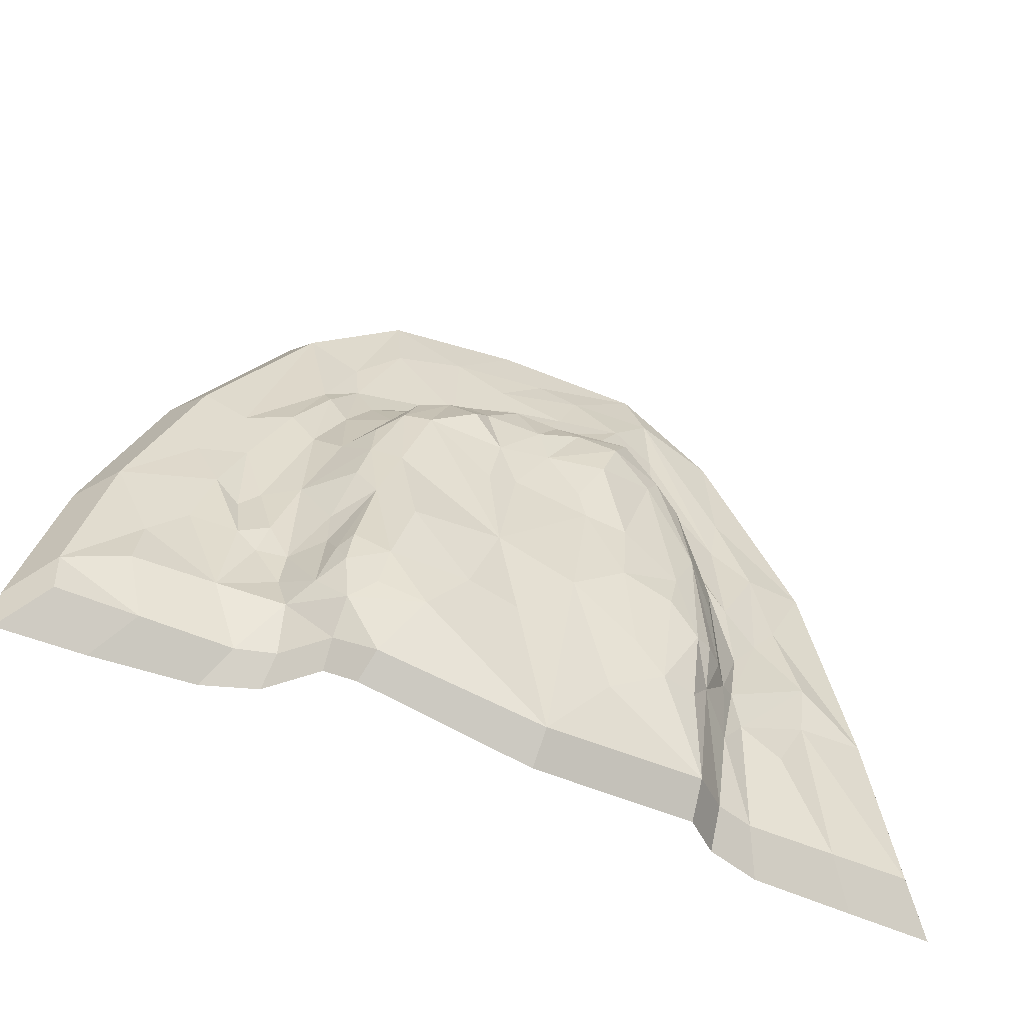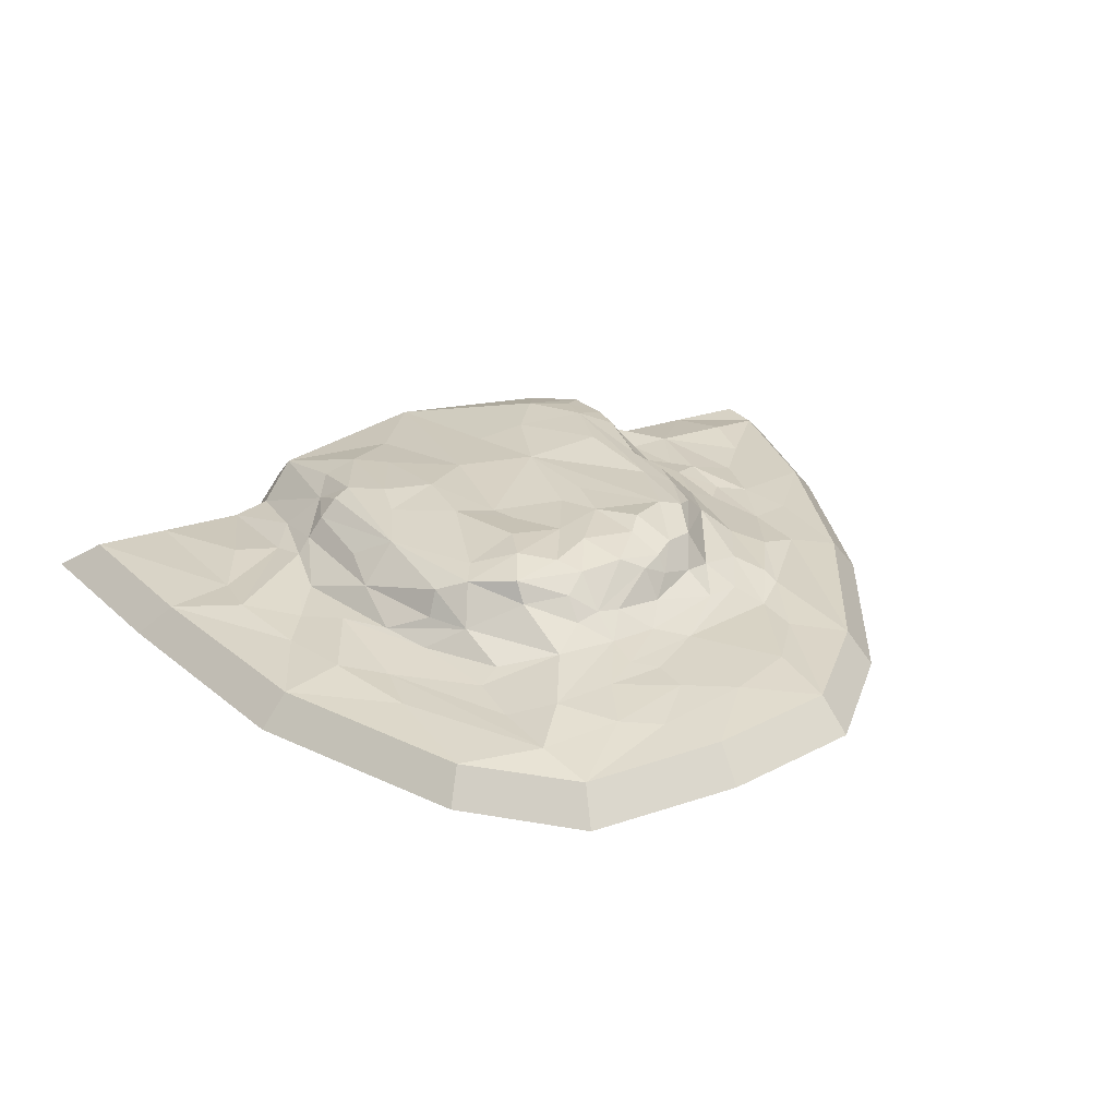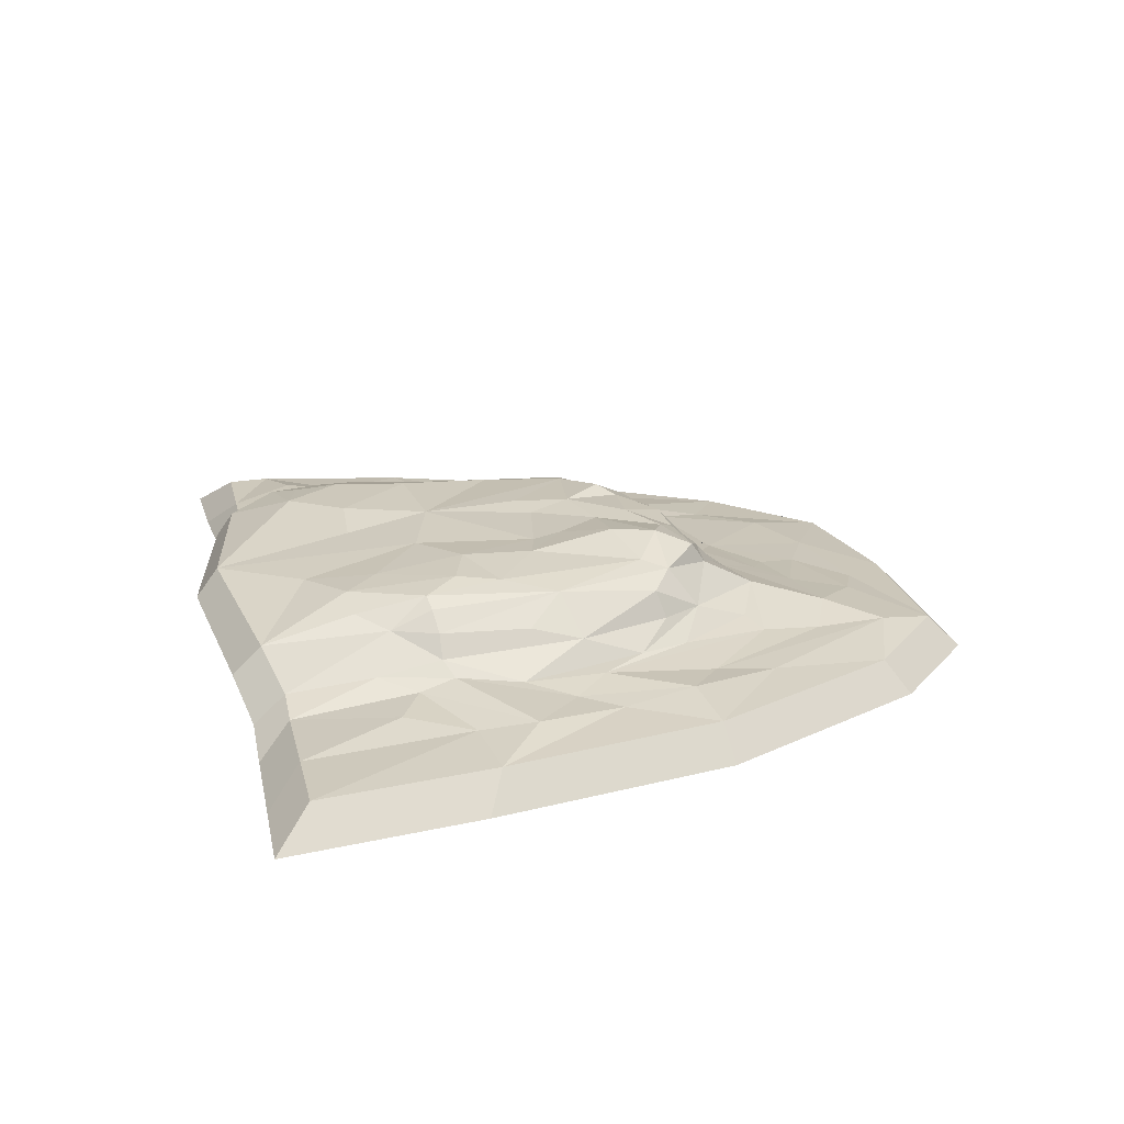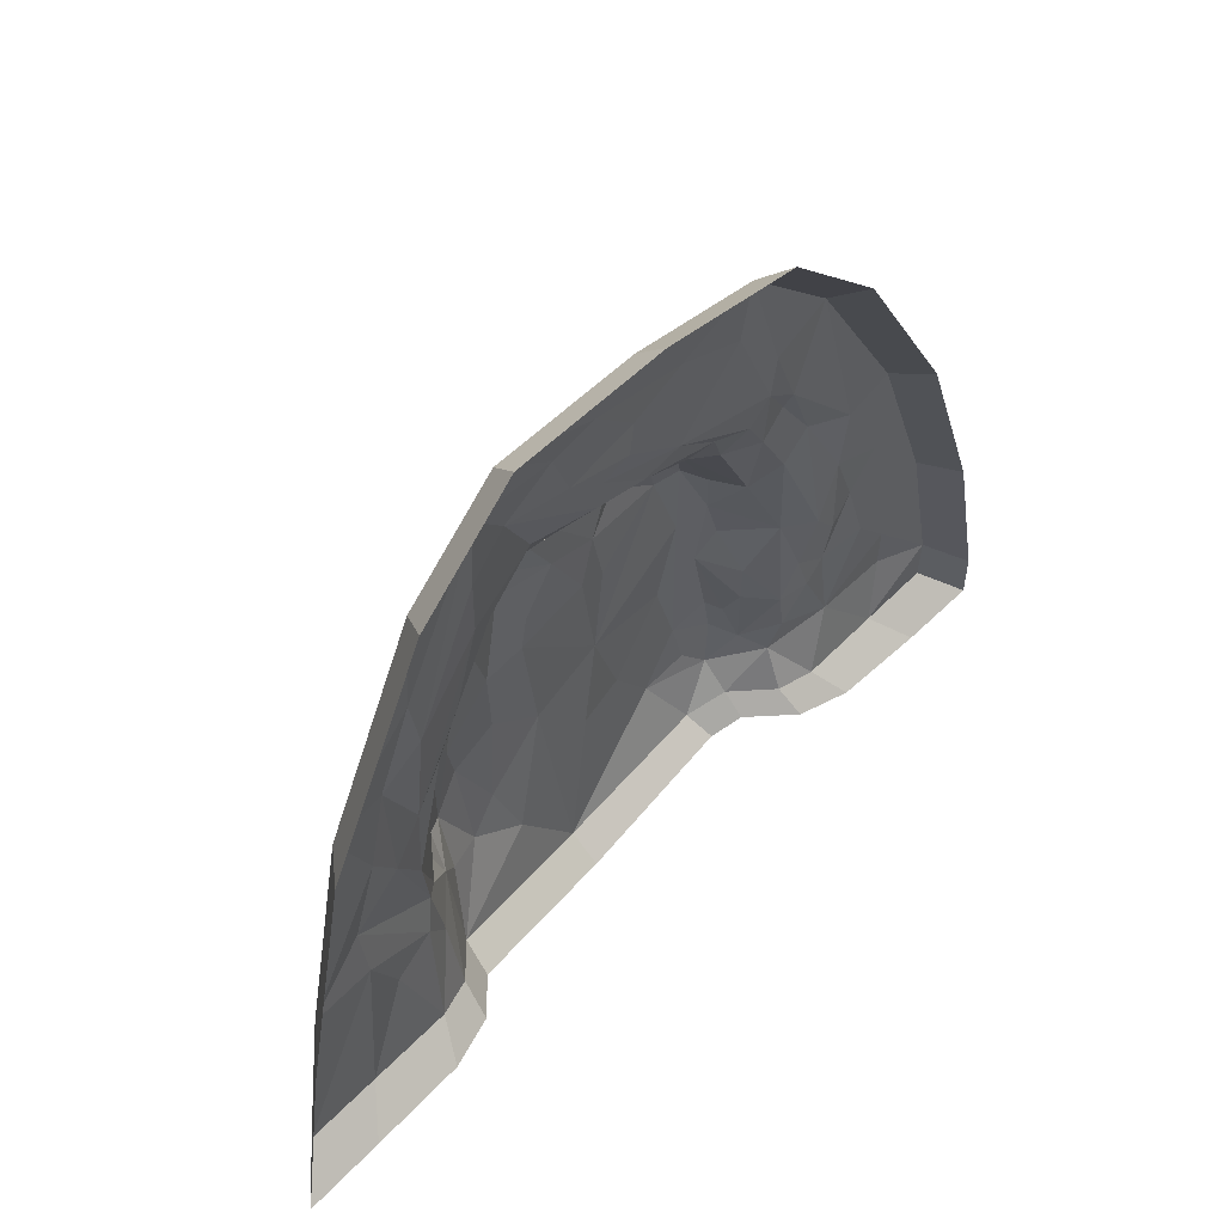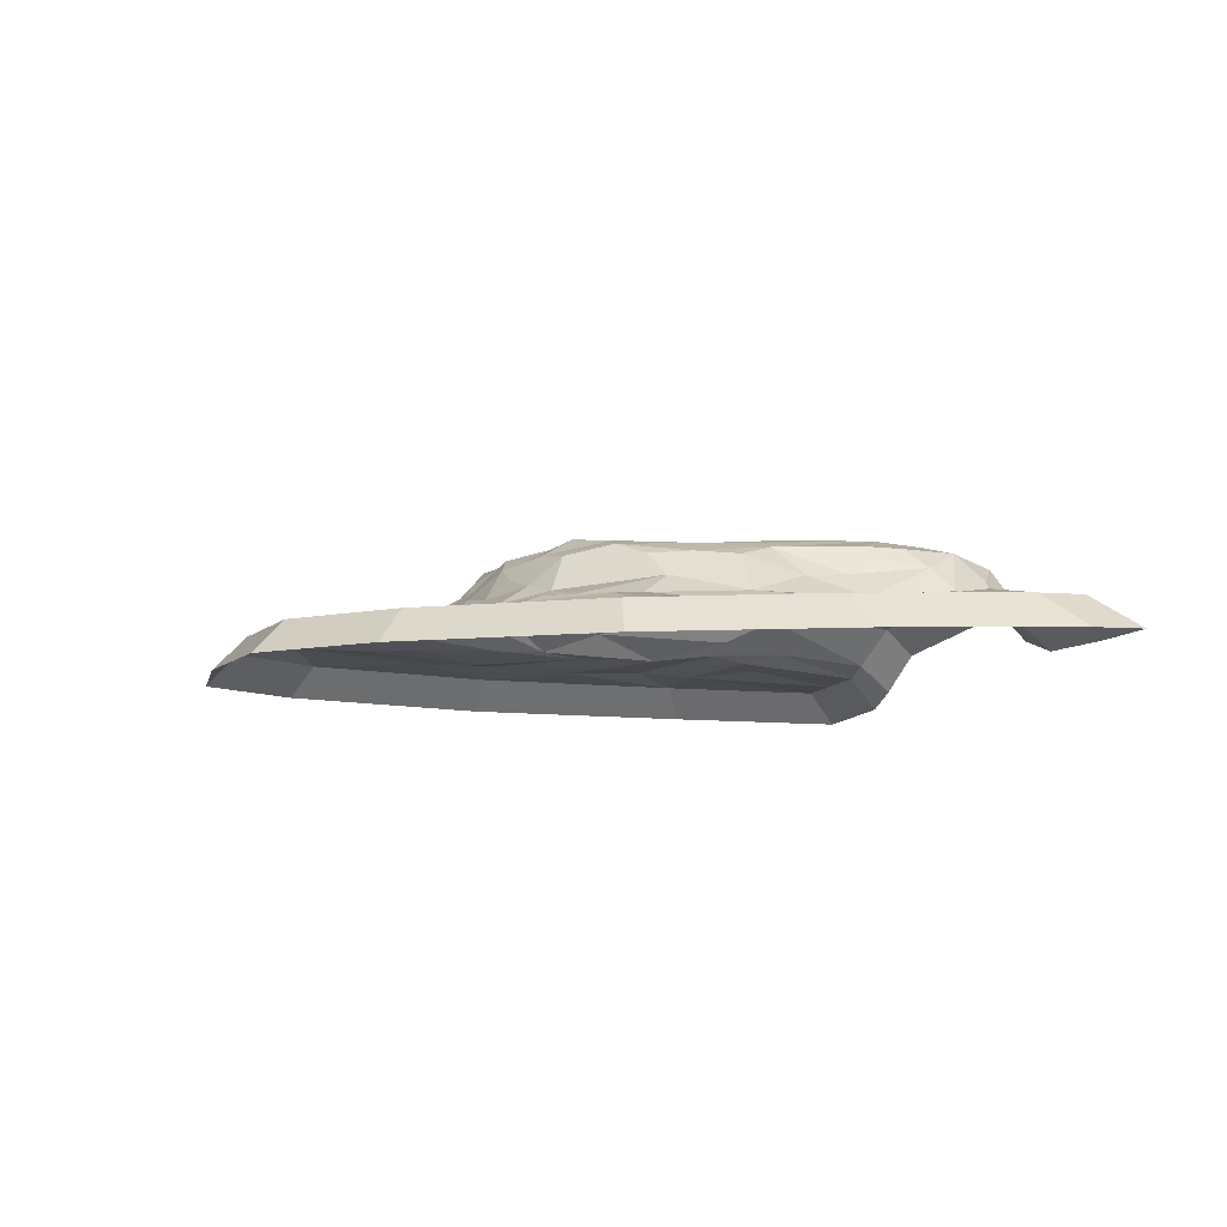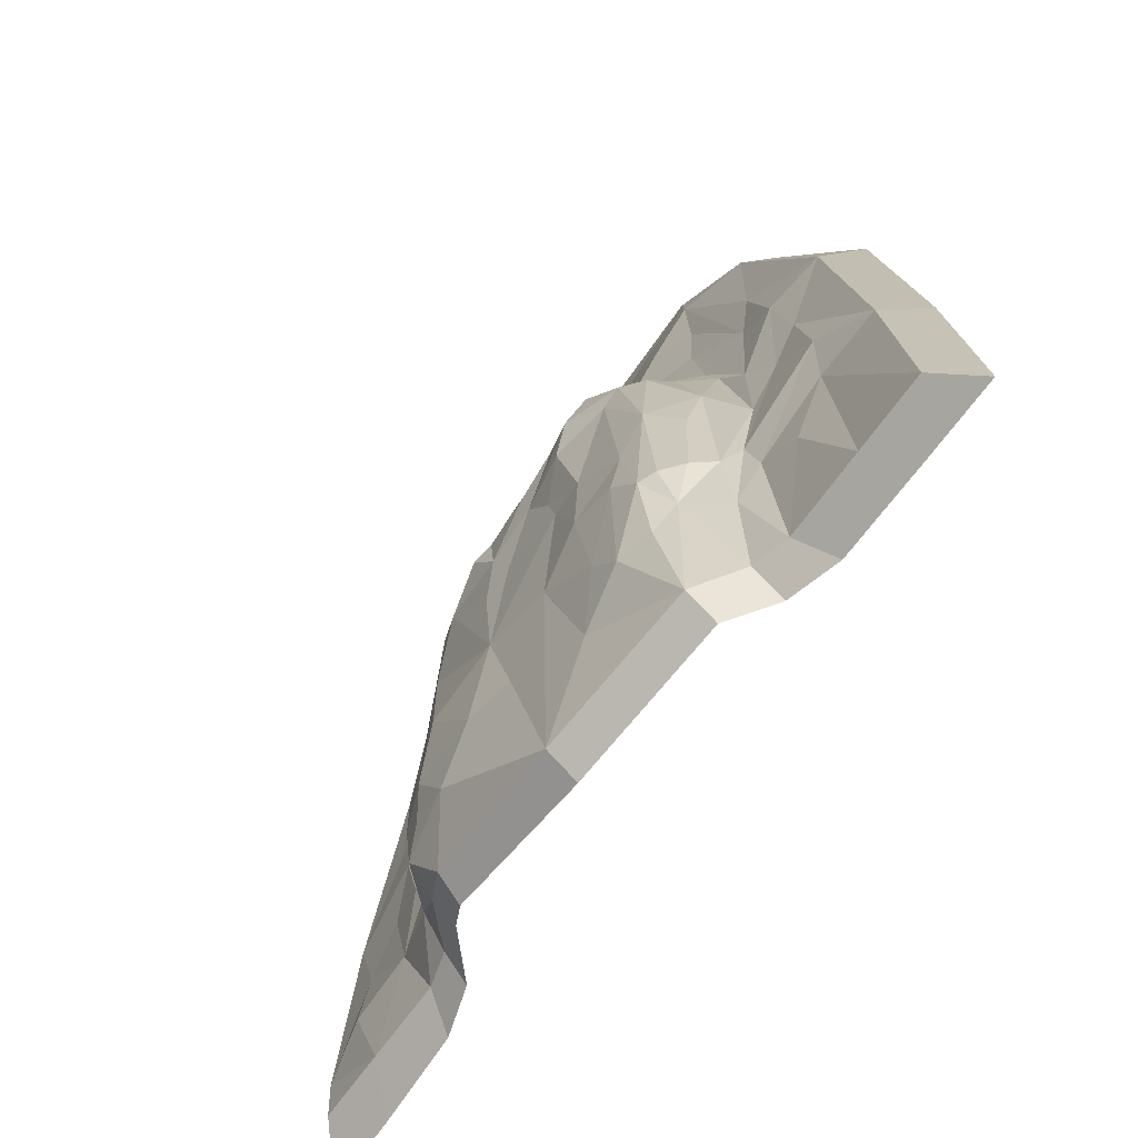
<metadata>
{"format":"obj","ext":"obj","renderer":"f3d","projection":"perspective","resolution":1024,"background":"white","views":[{"elev":-55.9,"azim":156.0,"up":"+Z"},{"elev":27.5,"azim":-27.4,"up":"+Y"},{"elev":22.3,"azim":-102.8,"up":"+Y"},{"elev":53.7,"azim":-47.4,"up":"+Z"},{"elev":-7.8,"azim":78.7,"up":"+Y"},{"elev":-62.7,"azim":-124.0,"up":"+Z"}]}
</metadata>
<code>
v 0 0 0
v 30.81 0 216.1
v 202.3 0 725.6
v 315.4 0 827.5
v 496 0 824
v 659.1 0 790.5
v 897.1 0 460.5
v 975.3 0 242.4
v 1011 0 0
v 296.7 12.3 758.5
v 713.1 6.209 633
v 918.5 0 0
v 347.2 23.59 695.3
v 709.4 9.165 577.6
v 691.3 18.6 534.8
v 813 10.85 277.7
v 500.5 48.99 566.9
v 771.4 30.78 287.6
v 255.6 65.28 185.8
v 288.3 55.98 -21.61
v 278.1 86.73 181.5
v 721.1 92.25 144.9
v 722.6 55.98 0
v 333.9 103.9 219.9
v 389.6 105.4 326.4
v 678.7 76.33 -21.61
v 588.6 105.5 117
v 485 78.68 -56.26
v 297.8 76.59 461.5
v 525.1 93.84 524.5
v 613.1 87.09 496.3
v 673.3 93.98 422.5
v 699.9 91.6 247.6
v 500.5 106.3 473.6
v 674.4 98.03 321.3
v 681.9 105 117.9
v 657.2 108.2 206.6
v 636.6 103.8 51.01
v 379.7 96.38 128.7
v 553.1 107.2 407.9
v 553 105.4 219.9
v 85.29 0 485.4
v 158.9 11.29 473.3
v 774.8 0 674.1
v 752.7 12.99 539.7
v 1014 0 52.45
v 942.4 13.61 77.47
v 429 18.94 678.7
v 888.7 6.093 197.9
v 474.7 19.75 644.7
v 726 27.72 475.8
v 242.7 20.86 431.1
v 312 45.55 519.4
v 644.1 24.83 551.6
v 768.4 12.06 0
v 284.6 45.57 471.4
v 255.6 61 296.2
v 234.6 25.84 107
v 739.6 54.14 218.8
v 720.4 87.16 36.74
v 276 65.55 129.9
v 642.5 103 419
v 691.3 98.08 65.96
v 651.9 81.38 478.6
v 734.2 50.88 375.1
v 708.2 83.31 339.9
v 721.3 79.48 287.2
v 751 64.88 76.02
v 331.2 91.05 485.8
v 469.3 91.27 527.8
v 586.7 81.61 515.1
v 703 79.69 392.3
v 735 76.68 131.7
v 344.5 91.69 88.28
v 301.2 79.92 91.52
v 321.5 99.58 273
v 348.8 98.39 455.3
v 377.6 101.5 529.4
v 399.4 115.1 486.9
v 445 103.7 506.6
v 587.6 111.9 455.9
v 394.5 106.5 239.4
v 448.8 103.9 375.3
v 487.9 103.9 431.5
v 566.1 105.5 338.6
v 438.5 101.1 338.7
v 530.4 101.4 354.8
v 451.3 5.976 769.1
v 844.9 5.892 433.7
v 933.7 6.416 144.4
v 152.5 12.27 123.8
v 93.4 0 0
v 107 12.17 274.5
v 165.9 9.76 333
v 209.4 6.459 514
v 291.7 10.72 671.5
v 400.7 12.77 748.2
v 508.8 11.5 708.5
v 791.5 21 448.7
v 837 8.626 356.6
v 837.4 8.391 247.9
v 847.5 15.05 80.04
v 198.5 0 0
v 203.6 16.32 152.5
v 216.8 24.29 197.4
v 206.3 17.16 376.3
v 293.6 12.97 600.7
v 267.3 17.62 493
v 505.5 13.46 663.1
v 747.3 21.52 518.3
v 763.2 26.51 408.1
v 798.7 22.22 205
v 833.8 16.23 185.9
v 810.1 16.36 161.4
v 813 0 0
v 245.9 45.86 358.3
v 202.2 17.07 277
v 392.6 36.35 613.8
v 537.7 22.92 590.1
v 781.6 25.55 104.7
v 773 36.99 54.55
v 242.7 12.06 0
v 236.4 39.96 185.7
v 378.4 76.08 545.9
v 556.9 77.98 533.5
v 563.5 40.84 554.7
v 631.8 48.55 515.5
v 112.6 5.94 204.3
v 133.4 6.431 381.4
v 197 5.886 584.4
v 571.7 8.638 740.6
v 656.4 9.087 703
v 866.9 10.67 278
v 578 13.25 612.7
v 322.5 22.1 583.6
v 475.2 26.85 600.8
v 671.2 38.85 494.8
v 775.5 25.97 155.6
v 437.9 49.84 575.8
v 470.8 53.05 566.9
v 588.1 61.88 529.8
v 740.9 56.49 167.8
v 291.5 90.26 339.7
v 438 76.68 552
v 726.9 89.71 99.36
v 298.8 96.83 177.9
v 568.1 102.3 478.2
v 417.8 114.4 434.5
v 457.9 101 191.3
v 526.1 95.08 113.9
v 410.2 84.41 44.87
v 894.5 3.761 336.7
v -45.02 -40.11 -44.26
v -9.341 -40.03 194.3
v 494.3 -39.89 863.9
v 671.2 -39.93 827.7
v 796.2 -40 700.3
v 929.3 -40 464.2
v 1014 -39.99 223
v 1058 -40.17 -44.69
v 956.4 -39.83 -40.57
v 55.41 -40.07 -41.84
v 175.8 -39.17 -39.31
v 836 -37.33 -31.2
v 239.3 -21.48 -38.88
v 773.1 -19.05 -27.25
v 720.9 27.84 -23.32
v 285.7 22.63 -56.8
v 485.2 41.95 -83.48
v 687 43.98 -42.54
v 302.2 -39.12 865.5
v 50.61 -39.98 492.2
v 180.8 -39.12 753.9
v 1059 -40.06 13
f 92 1 128
f 128 1 2
f 129 2 42
f 43 129 42
f 130 42 3
f 43 42 130
f 95 130 10
f 130 3 10
f 10 3 4
f 88 4 5
f 88 5 131
f 131 5 6
f 131 6 132
f 11 132 6
f 11 6 44
f 89 44 7
f 45 44 89
f 90 8 46
f 47 90 46
f 12 46 9
f 91 92 128
f 93 128 2
f 94 93 129
f 93 2 129
f 95 43 130
f 96 95 10
f 107 95 96
f 13 96 10
f 13 10 97
f 48 13 97
f 97 10 4
f 97 4 88
f 48 97 98
f 98 97 88
f 98 88 131
f 134 131 132
f 134 132 14
f 14 132 11
f 14 11 45
f 11 44 45
f 99 45 89
f 100 99 89
f 101 100 133
f 102 49 90
f 102 90 47
f 47 46 12
f 102 47 12
f 103 92 91
f 104 91 128
f 104 128 93
f 103 91 104
f 105 104 93
f 105 93 94
f 106 94 43
f 94 129 43
f 106 43 95
f 108 106 107
f 106 95 107
f 107 96 13
f 48 98 109
f 50 48 109
f 50 109 134
f 134 109 98
f 134 98 131
f 15 134 14
f 15 14 51
f 51 14 110
f 110 14 45
f 110 45 99
f 51 110 111
f 111 110 99
f 111 99 16
f 16 99 100
f 16 100 101
f 16 101 112
f 113 101 133
f 113 133 49
f 114 112 113
f 112 101 113
f 114 113 102
f 113 49 102
f 102 12 115
f 58 103 104
f 105 58 104
f 117 105 94
f 52 117 106
f 117 94 106
f 116 117 52
f 52 106 108
f 135 108 107
f 135 107 118
f 118 107 13
f 53 108 135
f 118 13 136
f 136 13 48
f 136 48 50
f 136 50 119
f 17 136 119
f 54 119 134
f 119 50 134
f 54 134 15
f 137 54 15
f 137 15 51
f 18 111 16
f 18 16 112
f 138 112 114
f 138 114 120
f 121 120 102
f 120 114 102
f 121 102 115
f 121 115 55
f 122 103 58
f 123 58 105
f 122 58 61
f 61 58 123
f 61 123 19
f 57 123 116
f 123 105 117
f 123 117 116
f 56 116 52
f 56 52 53
f 53 52 108
f 118 53 135
f 124 53 118
f 124 118 139
f 139 118 136
f 140 139 136
f 140 136 17
f 140 17 125
f 125 17 126
f 126 119 54
f 17 119 126
f 126 54 127
f 125 126 141
f 141 126 127
f 64 127 137
f 64 137 65
f 127 54 137
f 65 137 51
f 65 51 111
f 65 111 18
f 66 65 18
f 67 66 18
f 67 18 59
f 59 18 138
f 18 112 138
f 142 59 138
f 142 138 68
f 68 138 120
f 68 120 121
f 68 121 60
f 23 121 55
f 60 121 23
f 20 122 61
f 21 61 19
f 21 19 143
f 143 19 57
f 57 19 123
f 143 57 116
f 143 116 29
f 143 29 69
f 29 116 56
f 29 56 53
f 69 29 53
f 69 53 124
f 144 124 139
f 144 139 140
f 70 144 140
f 70 140 30
f 30 140 125
f 71 125 141
f 71 141 31
f 31 141 127
f 30 125 71
f 32 64 72
f 31 127 64
f 72 64 65
f 72 65 66
f 32 72 66
f 66 67 33
f 33 67 59
f 73 142 68
f 33 59 142
f 33 142 73
f 22 33 73
f 22 73 145
f 145 73 68
f 145 68 60
f 75 20 61
f 74 20 75
f 75 61 146
f 146 61 21
f 74 75 146
f 24 74 146
f 24 146 76
f 146 21 143
f 76 146 143
f 76 143 77
f 25 76 77
f 77 143 69
f 78 69 124
f 77 69 79
f 79 69 78
f 79 78 80
f 80 78 70
f 70 78 144
f 78 124 144
f 80 70 34
f 34 70 30
f 34 30 147
f 147 30 71
f 147 71 31
f 81 147 31
f 81 31 62
f 62 31 32
f 32 31 64
f 35 32 66
f 62 32 35
f 35 66 33
f 35 33 36
f 36 33 22
f 37 35 36
f 36 145 63
f 38 36 63
f 36 22 145
f 63 145 60
f 26 60 23
f 38 63 60
f 38 60 26
f 39 74 24
f 82 39 24
f 82 24 76
f 82 76 25
f 25 77 148
f 148 77 79
f 86 25 83
f 83 25 148
f 83 148 84
f 148 79 84
f 84 79 80
f 84 80 34
f 84 34 40
f 40 34 147
f 40 147 81
f 85 40 62
f 40 81 62
f 41 62 35
f 41 35 37
f 41 37 27
f 27 37 36
f 27 36 38
f 41 87 40 85
f 28 38 26
f 86 82 25
f 40 87 84
f 41 85 62
f 87 86 83 84
f 82 149 39
f 149 28 151
f 41 86 87
f 41 27 150
f 28 150 27 38
f 74 151 20
f 39 151 74
f 20 151 28
f 149 151 39
f 149 150 28
f 41 150 149
f 41 149 86
f 86 149 82
f 133 8 90 49
f 7 152 89
f 152 100 89
f 133 152 8
f 8 152 7
f 133 100 152
f 2 1 153 154
f 6 5 155 156
f 7 44 157 158
f 8 7 158 159
f 12 9 160 161
f 92 103 163 162
f 115 12 161 164
f 103 122 165 163
f 23 55 166 167
f 20 28 169 168
f 26 23 167 170
f 5 4 171 155
f 122 20 168 165
f 28 26 170 169
f 42 2 154 172
f 3 42 172 173
f 4 3 173 171
f 44 6 156 157
f 46 8 159 174
f 9 46 174 160
f 1 92 162 153
f 55 115 164 166

</code>
